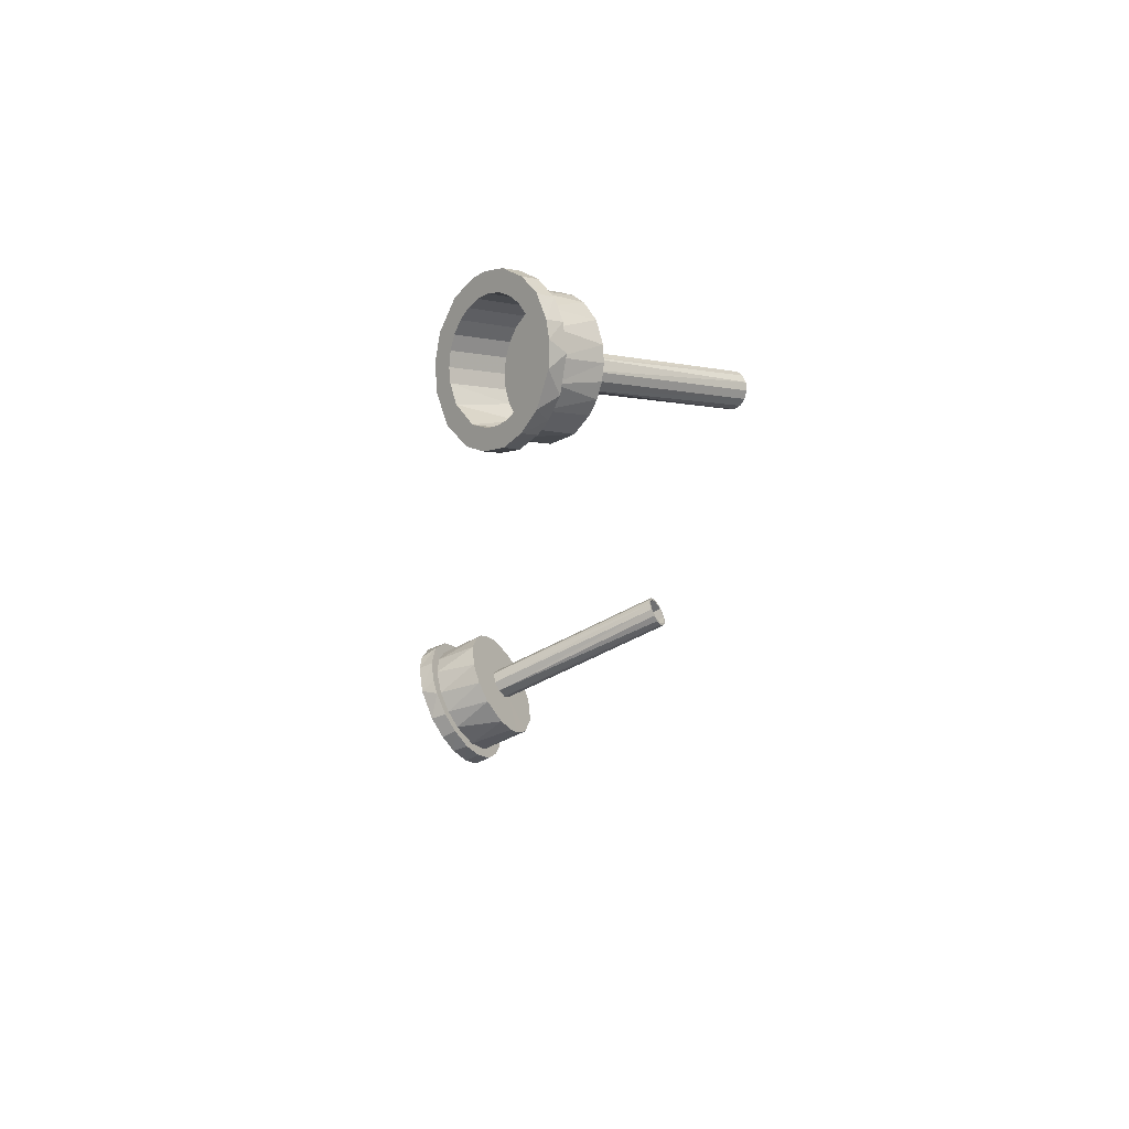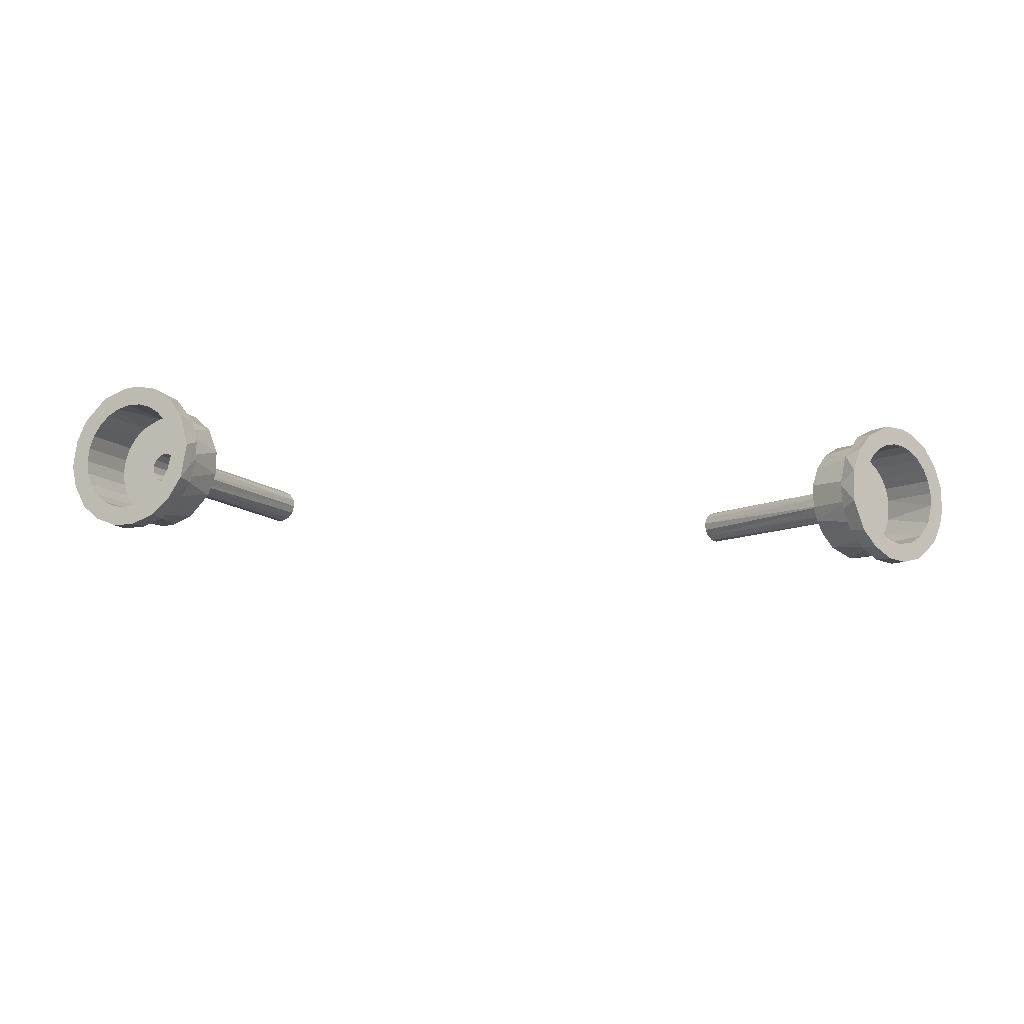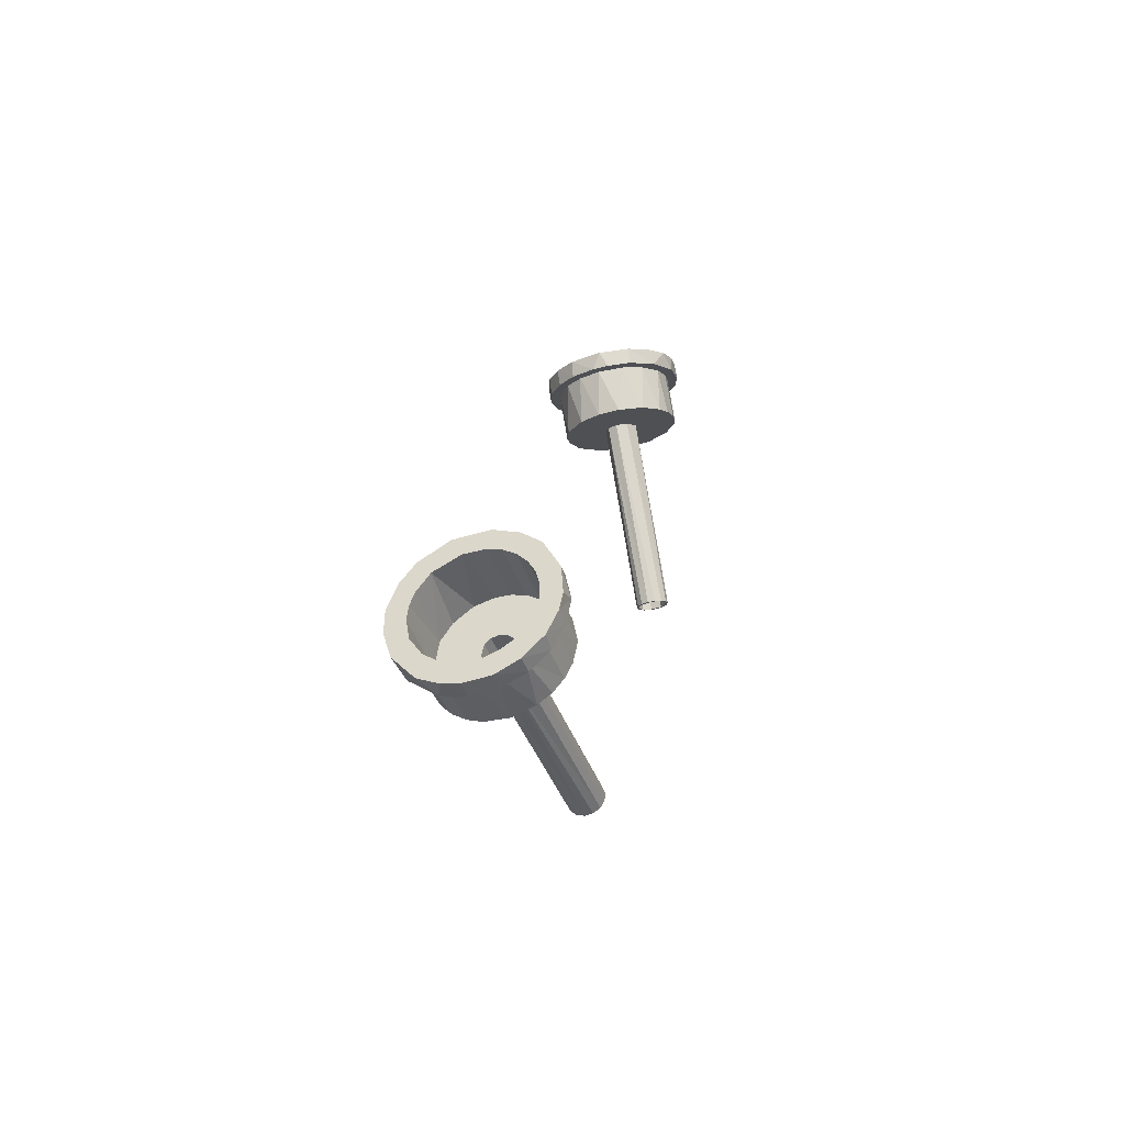
<metadata>
{"format":"obj","ext":"obj","renderer":"f3d","projection":"perspective","resolution":1024,"background":"white","views":[{"elev":-24.1,"azim":85.0,"up":"+Y"},{"elev":-27.8,"azim":-5.9,"up":"+Y"},{"elev":17.8,"azim":98.8,"up":"+Z"}]}
</metadata>
<code>
g
v 4.466 -1.766 6.811
v 6.519 -2.685 9.886
v 6.421 -2.744 9.935
v 4.331 -1.858 6.874
v 6.35 -2.845 9.952
v 6.323 -2.965 9.933
v 4.267 -2.091 6.847
v 6.347 -3.077 9.884
v 4.362 -2.236 6.74
v 6.415 -3.155 9.815
v 4.459 -2.262 6.667
v 6.572 -3.174 9.705
v 4.61 -2.205 6.584
v 6.736 -3.015 9.643
v 4.713 -1.984 6.581
v 6.756 -2.834 9.684
v 6.708 -2.736 9.745
v 4.631 -1.786 6.695
v 6.623 -2.682 9.818
v 4.702 -2.125 6.546
v 4.622 -2.23 6.568
v 4.516 -2.291 6.621
v 4.404 -2.296 6.694
v 4.309 -2.244 6.773
v 4.25 -2.146 6.842
v 4.238 -2.021 6.887
v 4.276 -1.894 6.9
v 4.356 -1.79 6.878
v 4.462 -1.729 6.825
v 4.574 -1.723 6.752
v 4.669 -1.775 6.673
v 4.728 -1.873 6.604
v 4.74 -1.998 6.559
v 6.373 -2.639 9.824
v 6.254 -2.779 9.862
v 6.212 -2.985 9.829
v 6.287 -3.13 9.735
v 6.447 -3.191 9.61
v 6.6 -3.115 9.53
v 6.68 -3.01 9.508
v 6.722 -2.805 9.542
v 6.647 -2.66 9.635
v 6.552 -2.609 9.714
v 7.279 -2.279 9.327
v 7.374 -2.615 9.163
v 7.347 -2.997 9.067
v 6.995 -1.956 9.613
v 7.157 -2.094 9.464
v 6.802 -1.872 9.767
v 6.015 -3.885 9.691
v 6.776 -3.811 9.204
v 6.445 -3.942 9.387
v 7.266 -3.243 9.047
v 7.138 -3.47 9.065
v 6.972 -3.663 9.118
v 6.157 -1.979 10.17
v 6.501 -1.848 9.975
v 5.668 -2.546 10.32
v 5.869 -2.219 10.29
v 5.777 -3.696 9.907
v 5.655 -3.51 10.04
v 5.58 -3.29 10.16
v 5.562 -2.897 10.29
v 6.925 -2.059 10.69
v 6.5 -2.262 10.92
v 6.17 -2.656 11.02
v 6.02 -3.136 10.98
v 6.044 -3.497 10.85
v 6.18 -3.837 10.66
v 6.402 -4.042 10.45
v 6.595 -4.126 10.3
v 6.936 -4.143 10.06
v 7.24 -4.019 9.899
v 7.542 -3.765 9.773
v 7.729 -3.451 9.742
v 7.84 -3.055 9.786
v 7.817 -2.708 9.905
v 7.68 -2.368 10.1
v 7.458 -2.163 10.31
v 7.266 -2.079 10.46
v 7.997 -3.052 9.682
v 7.892 -3.481 9.624
v 7.581 -3.965 9.686
v 7.278 -4.194 9.82
v 7.043 -4.296 9.947
v 6.674 -4.345 10.18
v 6.353 -4.238 10.43
v 6.075 -4.012 10.68
v 5.914 -3.684 10.88
v 5.852 -3.273 11.05
v 5.97 -2.716 11.14
v 6.264 -2.253 11.08
v 6.582 -2.01 10.94
v 6.959 -1.869 10.73
v 7.292 -1.886 10.5
v 7.617 -2.026 10.24
v 7.843 -2.292 10.01
v 7.989 -2.667 9.802
v 6.837 -2.026 11.14
v 6.409 -2.346 11.32
v 6.186 -2.684 11.37
v 6.035 -3.112 11.35
v 6.041 -3.664 11.18
v 6.257 -4.107 10.9
v 6.514 -4.311 10.67
v 6.866 -4.417 10.4
v 7.205 -4.369 10.19
v 7.568 -4.188 10
v 7.945 -3.771 9.873
v 8.103 -3.401 9.878
v 8.158 -3.124 9.924
v 8.146 -2.706 10.06
v 8.005 -2.364 10.25
v 7.754 -2.083 10.51
v 7.453 -1.958 10.74
v 7.219 -1.938 10.91
v 7.819 -2.673 10.29
v 7.715 -2.498 10.41
v 7.573 -2.365 10.54
v 7.4 -2.283 10.68
v 7.208 -2.258 10.82
v 7.008 -2.29 10.94
v 6.814 -2.377 11.05
v 6.637 -2.515 11.12
v 6.489 -2.694 11.17
v 6.379 -2.904 11.18
v 7.076 -4.083 10.36
v 7.368 -3.977 10.2
v 7.625 -3.749 10.09
v 7.806 -3.451 10.06
v 7.885 -3.104 10.11
v 7.877 -2.879 10.19
v 6.313 -3.13 11.15
v 6.304 -3.468 11.06
v 6.468 -3.866 10.83
v 6.694 -4.032 10.63
v 6.878 -4.086 10.49
v 6.458 -2.044 10.12
v 6.264 -2.131 10.22
v 6.087 -2.269 10.3
v 5.939 -2.448 10.34
v 5.829 -2.657 10.36
v 5.763 -2.884 10.33
v 5.747 -3.113 10.27
v 5.803 -3.417 10.15
v 5.986 -3.678 9.946
v 6.216 -3.821 9.749
v 6.608 -3.828 9.485
v 6.985 -3.607 9.299
v 7.206 -3.308 9.242
v 7.322 -2.995 9.257
v 7.327 -2.633 9.362
v 7.269 -2.427 9.463
v 7.166 -2.252 9.584
v 7.023 -2.119 9.719
v 6.85 -2.037 9.859
v 6.658 -2.012 9.995
v -4.61 -2.202 6.585
v -6.603 -3.157 9.689
v -4.445 -2.262 6.677
v -6.449 -3.174 9.787
v -4.316 -2.204 6.78
v -6.341 -3.063 9.892
v -4.271 -2.03 6.863
v -6.324 -2.949 9.938
v -4.304 -1.91 6.876
v -6.357 -2.83 9.951
v -4.379 -1.814 6.855
v -6.433 -2.733 9.93
v -6.533 -2.681 9.878
v -4.529 -1.751 6.774
v -6.636 -2.686 9.808
v -6.717 -2.747 9.736
v -4.691 -1.862 6.632
v -6.758 -2.849 9.678
v -4.697 -2.05 6.572
v -6.75 -2.969 9.647
v -6.694 -3.08 9.651
v -4.635 -1.748 6.704
v -4.531 -1.718 6.782
v -4.419 -1.746 6.849
v -4.32 -1.827 6.89
v -4.255 -1.943 6.899
v -4.237 -2.072 6.873
v -4.268 -2.19 6.817
v -4.343 -2.271 6.742
v -4.447 -2.301 6.664
v -4.559 -2.273 6.597
v -4.658 -2.193 6.556
v -4.723 -2.076 6.547
v -4.741 -1.947 6.573
v -4.71 -1.83 6.629
v -6.582 -3.136 9.536
v -6.425 -3.186 9.626
v -6.268 -3.118 9.751
v -6.214 -2.958 9.835
v -6.263 -2.753 9.864
v -6.463 -2.601 9.776
v -6.666 -2.672 9.619
v -6.72 -2.909 9.511
v -7.374 -2.811 9.105
v -7.34 -2.423 9.243
v -7.33 -3.064 9.058
v -7.189 -3.403 9.051
v -6.504 -3.922 9.353
v -6.844 -3.775 9.17
v -5.574 -2.836 10.3
v -5.569 -3.226 10.19
v -6.011 -2.083 10.23
v -5.745 -2.387 10.32
v -6.753 -1.85 9.806
v -7.135 -2.064 9.487
v -6.285 -3.942 9.493
v -5.683 -3.574 10.01
v -5.995 -3.874 9.708
v -6.43 -1.868 10.02
v -6.213 -1.948 10.14
v -7.058 -4.11 9.993
v -6.638 -4.142 10.26
v -6.255 -3.932 10.58
v -6.093 -3.662 10.77
v -6.015 -3.29 10.93
v -6.1 -2.819 11.02
v -6.3 -2.472 10.99
v -6.589 -2.198 10.88
v -6.893 -2.075 10.71
v -7.112 -2.055 10.57
v -7.436 -2.141 10.33
v -7.657 -2.347 10.12
v -7.813 -2.658 9.922
v -7.837 -3.019 9.799
v -7.75 -3.413 9.739
v -7.459 -3.859 9.8
v -7.804 -2.216 10.06
v -7.454 -1.928 10.38
v -7.108 -1.865 10.63
v -6.731 -1.933 10.86
v -6.286 -2.235 11.07
v -5.983 -2.681 11.14
v -5.871 -3.094 11.09
v -5.858 -3.37 11.02
v -5.942 -3.779 10.84
v -6.131 -4.065 10.63
v -6.417 -4.28 10.37
v -6.752 -4.34 10.13
v -7.122 -4.278 9.9
v -7.452 -4.075 9.74
v -7.648 -3.88 9.668
v -7.887 -3.497 9.622
v -7.989 -3.111 9.669
v -7.989 -2.662 9.804
v -7.254 -4.36 10.16
v -6.914 -4.412 10.37
v -6.552 -4.338 10.63
v -6.293 -4.137 10.87
v -6.09 -3.822 11.1
v -6.013 -3.276 11.31
v -6.159 -2.726 11.38
v -6.375 -2.397 11.33
v -6.697 -2.102 11.21
v -7.029 -1.967 11.02
v -7.27 -1.937 10.87
v -7.64 -2.015 10.6
v -7.984 -2.319 10.28
v -8.123 -2.645 10.09
v -8.17 -3.075 9.931
v -8.085 -3.458 9.874
v -7.885 -3.866 9.886
v -7.613 -4.147 9.982
v -6.635 -4.01 10.68
v -6.433 -3.804 10.87
v -6.343 -3.619 10.99
v -6.299 -3.405 11.08
v -6.306 -3.177 11.15
v -6.361 -2.949 11.18
v -6.463 -2.735 11.17
v -6.604 -2.549 11.13
v -6.776 -2.402 11.06
v -7.888 -3.058 10.13
v -7.856 -3.288 10.08
v -7.777 -3.51 10.06
v -7.655 -3.712 10.08
v -7.497 -3.88 10.14
v -7.314 -4.004 10.23
v -7.117 -4.075 10.34
v -6.918 -4.09 10.46
v -6.968 -2.303 10.96
v -7.167 -2.26 10.84
v -7.362 -2.274 10.71
v -7.539 -2.344 10.57
v -7.689 -2.467 10.43
v -7.801 -2.634 10.31
v -7.869 -2.835 10.2
v -6.764 -3.758 9.402
v -6.485 -3.849 9.561
v -6.113 -3.778 9.83
v -5.884 -3.558 10.05
v -5.793 -3.372 10.17
v -5.75 -3.159 10.26
v -5.768 -2.836 10.34
v -5.913 -2.489 10.35
v -6.054 -2.303 10.31
v -6.301 -2.103 10.21
v -6.691 -2.005 9.975
v -6.99 -2.098 9.748
v -7.139 -2.221 9.611
v -7.252 -2.388 9.486
v -7.319 -2.589 9.381
v -7.338 -2.812 9.302
v -7.307 -3.041 9.254
v -7.227 -3.264 9.24
v -7.105 -3.466 9.262
v -6.947 -3.634 9.317
f 1 2 4
f 4 2 3
f 4 3 5
f 4 5 7
f 7 5 6
f 7 6 8
f 7 8 9
f 9 8 10
f 9 10 11
f 11 10 12
f 11 12 13
f 13 12 14
f 13 14 15
f 15 14 16
f 15 16 18
f 18 16 17
f 18 17 19
f 18 19 1
f 1 19 2
f 20 21 13
f 13 21 22
f 13 22 11
f 11 22 23
f 11 23 9
f 9 23 24
f 9 24 7
f 7 24 25
f 7 25 26
f 7 26 4
f 4 26 27
f 4 27 28
f 4 28 1
f 1 28 29
f 1 29 18
f 18 29 30
f 18 30 31
f 18 31 15
f 15 31 32
f 15 32 33
f 15 33 13
f 13 33 20
f 34 28 27
f 34 27 35
f 35 27 26
f 35 26 36
f 36 26 25
f 36 25 24
f 36 24 37
f 37 24 23
f 37 23 38
f 38 23 22
f 38 22 21
f 38 21 39
f 39 21 20
f 39 20 40
f 40 20 33
f 40 33 41
f 41 33 32
f 41 32 31
f 41 31 42
f 42 31 30
f 42 30 43
f 43 30 29
f 43 29 34
f 34 29 28
f 42 44 41
f 41 44 45
f 41 45 46
f 41 46 40
f 43 47 42
f 42 47 48
f 42 48 44
f 34 57 43
f 43 57 49
f 43 49 47
f 35 36 63
f 52 50 38
f 38 50 37
f 39 51 38
f 38 51 52
f 46 53 40
f 40 53 54
f 40 54 39
f 39 54 55
f 39 55 51
f 34 56 57
f 63 58 35
f 35 58 59
f 35 59 34
f 34 59 56
f 50 60 37
f 37 60 61
f 37 61 36
f 36 61 62
f 36 62 63
f 64 56 65
f 65 56 59
f 65 59 66
f 66 59 58
f 66 58 63
f 66 63 67
f 67 63 62
f 67 62 68
f 68 62 61
f 68 61 69
f 69 61 60
f 69 60 50
f 69 50 70
f 70 50 71
f 71 50 52
f 71 52 72
f 72 52 51
f 72 51 73
f 73 51 55
f 73 55 74
f 74 55 54
f 74 54 53
f 74 53 75
f 75 53 46
f 75 46 76
f 76 46 45
f 76 45 77
f 77 45 44
f 77 44 78
f 78 44 48
f 78 48 47
f 78 47 79
f 79 47 49
f 79 49 80
f 80 49 57
f 80 57 64
f 64 57 56
f 76 81 82
f 76 82 75
f 75 82 74
f 74 82 83
f 74 83 73
f 73 83 84
f 73 84 72
f 72 84 85
f 72 85 86
f 72 86 71
f 71 86 70
f 70 86 87
f 70 87 69
f 69 87 88
f 69 88 68
f 68 88 89
f 68 89 67
f 89 90 67
f 67 90 91
f 67 91 66
f 66 91 92
f 66 92 65
f 65 92 93
f 65 93 64
f 64 93 94
f 64 94 80
f 80 94 95
f 80 95 79
f 79 95 96
f 79 96 78
f 78 96 97
f 78 97 77
f 77 97 98
f 77 98 76
f 76 98 81
f 99 93 92
f 99 92 100
f 100 92 91
f 100 91 101
f 101 91 102
f 102 91 90
f 102 90 103
f 103 90 89
f 103 89 88
f 103 88 104
f 104 88 87
f 104 87 105
f 105 87 86
f 105 86 106
f 106 86 85
f 106 85 107
f 107 85 84
f 107 84 108
f 108 84 83
f 108 83 109
f 109 83 82
f 109 82 110
f 110 82 81
f 110 81 111
f 111 81 98
f 111 98 112
f 112 98 97
f 112 97 113
f 113 97 96
f 113 96 114
f 114 96 95
f 114 95 115
f 115 95 94
f 115 94 116
f 116 94 99
f 99 94 93
f 117 113 118
f 118 113 114
f 118 114 119
f 119 114 120
f 120 114 115
f 120 115 121
f 121 115 116
f 121 116 122
f 122 116 99
f 122 99 123
f 123 99 124
f 124 99 100
f 124 100 125
f 125 100 126
f 127 107 128
f 128 107 108
f 128 108 129
f 129 108 109
f 129 109 130
f 130 109 110
f 130 110 131
f 131 110 111
f 131 111 132
f 132 111 112
f 132 112 117
f 117 112 113
f 100 101 126
f 126 101 102
f 126 102 133
f 133 102 134
f 134 102 103
f 134 103 135
f 135 103 104
f 135 104 136
f 136 104 105
f 136 105 137
f 137 105 106
f 137 106 127
f 127 106 107
f 138 122 139
f 139 122 123
f 139 123 140
f 140 123 124
f 140 124 141
f 141 124 125
f 141 125 142
f 142 125 126
f 142 126 143
f 143 126 133
f 143 133 144
f 144 133 134
f 144 134 145
f 145 134 135
f 145 135 146
f 146 135 147
f 147 135 136
f 147 136 137
f 147 137 148
f 148 137 127
f 148 127 128
f 148 128 149
f 149 128 129
f 149 129 150
f 150 129 130
f 150 130 151
f 151 130 131
f 151 131 152
f 152 131 132
f 152 132 153
f 153 132 117
f 153 117 154
f 154 117 118
f 154 118 155
f 155 118 119
f 155 119 156
f 156 119 120
f 156 120 157
f 157 120 121
f 157 121 138
f 138 121 122
f 16 14 151
f 14 150 151
f 12 149 14
f 14 149 150
f 145 8 6
f 5 143 6
f 6 143 144
f 6 144 145
f 3 141 5
f 5 141 142
f 5 142 143
f 2 139 3
f 3 139 140
f 3 140 141
f 19 157 2
f 2 157 138
f 2 138 139
f 17 155 19
f 19 155 156
f 19 156 157
f 151 152 16
f 16 152 153
f 16 153 17
f 17 153 154
f 17 154 155
f 10 147 12
f 12 147 148
f 12 148 149
f 8 145 146
f 8 146 10
f 10 146 147
f 158 159 160
f 160 159 161
f 160 161 162
f 162 161 163
f 162 163 164
f 164 163 165
f 164 165 166
f 166 165 167
f 166 167 168
f 168 167 169
f 168 169 171
f 171 169 170
f 171 170 172
f 171 172 174
f 174 172 173
f 174 173 175
f 174 175 176
f 176 175 177
f 176 177 158
f 158 177 178
f 158 178 159
f 179 180 171
f 171 180 181
f 171 181 168
f 168 181 182
f 168 182 166
f 166 182 183
f 166 183 164
f 164 183 184
f 164 184 162
f 162 184 185
f 162 185 186
f 162 186 160
f 160 186 187
f 160 187 158
f 158 187 188
f 158 188 189
f 158 189 176
f 176 189 190
f 176 190 174
f 174 190 191
f 174 191 192
f 174 192 171
f 171 192 179
f 193 187 194
f 194 187 186
f 194 186 195
f 195 186 185
f 195 185 184
f 195 184 196
f 196 184 183
f 196 183 197
f 197 183 182
f 197 182 181
f 197 181 198
f 198 181 180
f 198 180 179
f 198 179 199
f 199 179 192
f 199 192 191
f 199 191 200
f 200 191 190
f 200 190 189
f 200 189 193
f 193 189 188
f 193 188 187
f 200 201 202
f 200 202 199
f 193 204 200
f 200 204 203
f 200 203 201
f 193 206 204
f 194 205 193
f 193 205 206
f 210 207 197
f 197 207 196
f 196 207 208
f 196 208 195
f 198 209 197
f 197 209 210
f 198 199 211
f 199 202 212
f 199 212 211
f 195 215 194
f 194 215 213
f 194 213 205
f 208 214 195
f 195 214 215
f 198 211 216
f 198 216 217
f 198 217 209
f 218 205 213
f 218 213 219
f 219 213 215
f 219 215 220
f 220 215 214
f 220 214 221
f 221 214 208
f 221 208 222
f 222 208 207
f 222 207 223
f 223 207 210
f 223 210 224
f 224 210 209
f 224 209 225
f 225 209 217
f 225 217 216
f 225 216 226
f 226 216 211
f 226 211 227
f 227 211 228
f 228 211 212
f 228 212 229
f 229 212 202
f 229 202 230
f 230 202 201
f 230 201 231
f 231 201 203
f 231 203 232
f 232 203 204
f 232 204 233
f 233 204 206
f 233 206 218
f 218 206 205
f 230 234 229
f 229 234 228
f 228 234 235
f 228 235 227
f 227 235 236
f 227 236 226
f 226 236 237
f 226 237 225
f 225 237 238
f 225 238 224
f 224 238 223
f 223 238 239
f 223 239 222
f 222 239 240
f 222 240 241
f 222 241 221
f 241 242 221
f 221 242 220
f 220 242 243
f 220 243 244
f 220 244 219
f 219 244 245
f 219 245 218
f 218 245 246
f 218 246 233
f 233 246 247
f 233 247 248
f 233 248 232
f 232 248 249
f 232 249 231
f 231 249 250
f 231 250 230
f 230 250 251
f 230 251 234
f 252 246 245
f 252 245 253
f 253 245 244
f 253 244 254
f 254 244 243
f 254 243 255
f 255 243 242
f 255 242 256
f 256 242 241
f 256 241 257
f 257 241 240
f 257 240 239
f 257 239 258
f 258 239 238
f 258 238 259
f 259 238 260
f 260 238 237
f 260 237 261
f 261 237 236
f 261 236 262
f 262 236 235
f 262 235 263
f 263 235 234
f 263 234 264
f 264 234 251
f 264 251 265
f 265 251 266
f 266 251 250
f 266 250 249
f 266 249 267
f 267 249 268
f 268 249 248
f 268 248 247
f 268 247 269
f 269 247 246
f 269 246 252
f 270 255 271
f 271 255 256
f 271 256 272
f 272 256 273
f 273 256 257
f 273 257 274
f 274 257 275
f 275 257 258
f 275 258 276
f 276 258 277
f 277 258 259
f 277 259 278
f 279 266 280
f 280 266 267
f 280 267 281
f 281 267 268
f 281 268 282
f 282 268 283
f 283 268 269
f 283 269 284
f 284 269 252
f 284 252 285
f 285 252 286
f 286 252 253
f 286 253 270
f 270 253 254
f 270 254 255
f 259 260 278
f 278 260 287
f 287 260 261
f 287 261 288
f 288 261 262
f 288 262 289
f 289 262 263
f 289 263 290
f 290 263 291
f 291 263 264
f 291 264 292
f 292 264 293
f 293 264 265
f 293 265 279
f 279 265 266
f 294 284 295
f 295 284 285
f 295 285 286
f 295 286 296
f 296 286 270
f 296 270 297
f 297 270 271
f 297 271 298
f 298 271 272
f 298 272 299
f 299 272 273
f 299 273 300
f 300 273 274
f 300 274 275
f 300 275 301
f 301 275 276
f 301 276 302
f 302 276 277
f 302 277 303
f 303 277 278
f 303 278 287
f 303 287 304
f 304 287 288
f 304 288 289
f 304 289 305
f 305 289 290
f 305 290 306
f 306 290 291
f 306 291 307
f 307 291 292
f 307 292 308
f 308 292 293
f 308 293 309
f 309 293 279
f 309 279 310
f 310 279 280
f 310 280 311
f 311 280 281
f 311 281 312
f 312 281 282
f 312 282 313
f 313 282 283
f 313 283 294
f 294 283 284
f 295 161 159
f 178 313 159
f 159 313 294
f 159 294 295
f 300 167 165
f 161 295 296
f 177 311 178
f 178 311 312
f 178 312 313
f 175 309 177
f 177 309 310
f 177 310 311
f 163 299 165
f 165 299 300
f 161 296 297
f 161 297 163
f 163 297 298
f 163 298 299
f 173 307 175
f 175 307 308
f 175 308 309
f 172 305 173
f 173 305 306
f 173 306 307
f 170 304 172
f 172 304 305
f 300 301 167
f 167 301 302
f 167 302 169
f 169 302 303
f 169 303 170
f 170 303 304

</code>
